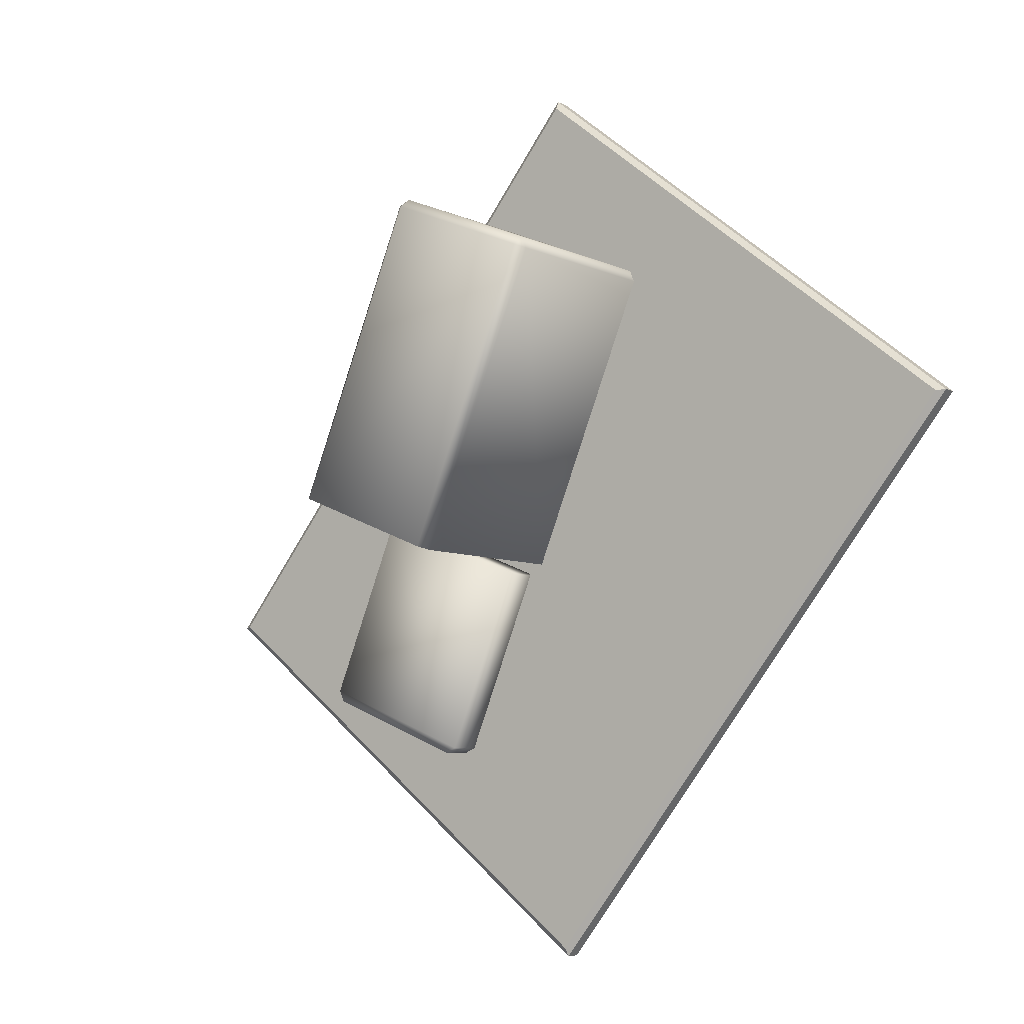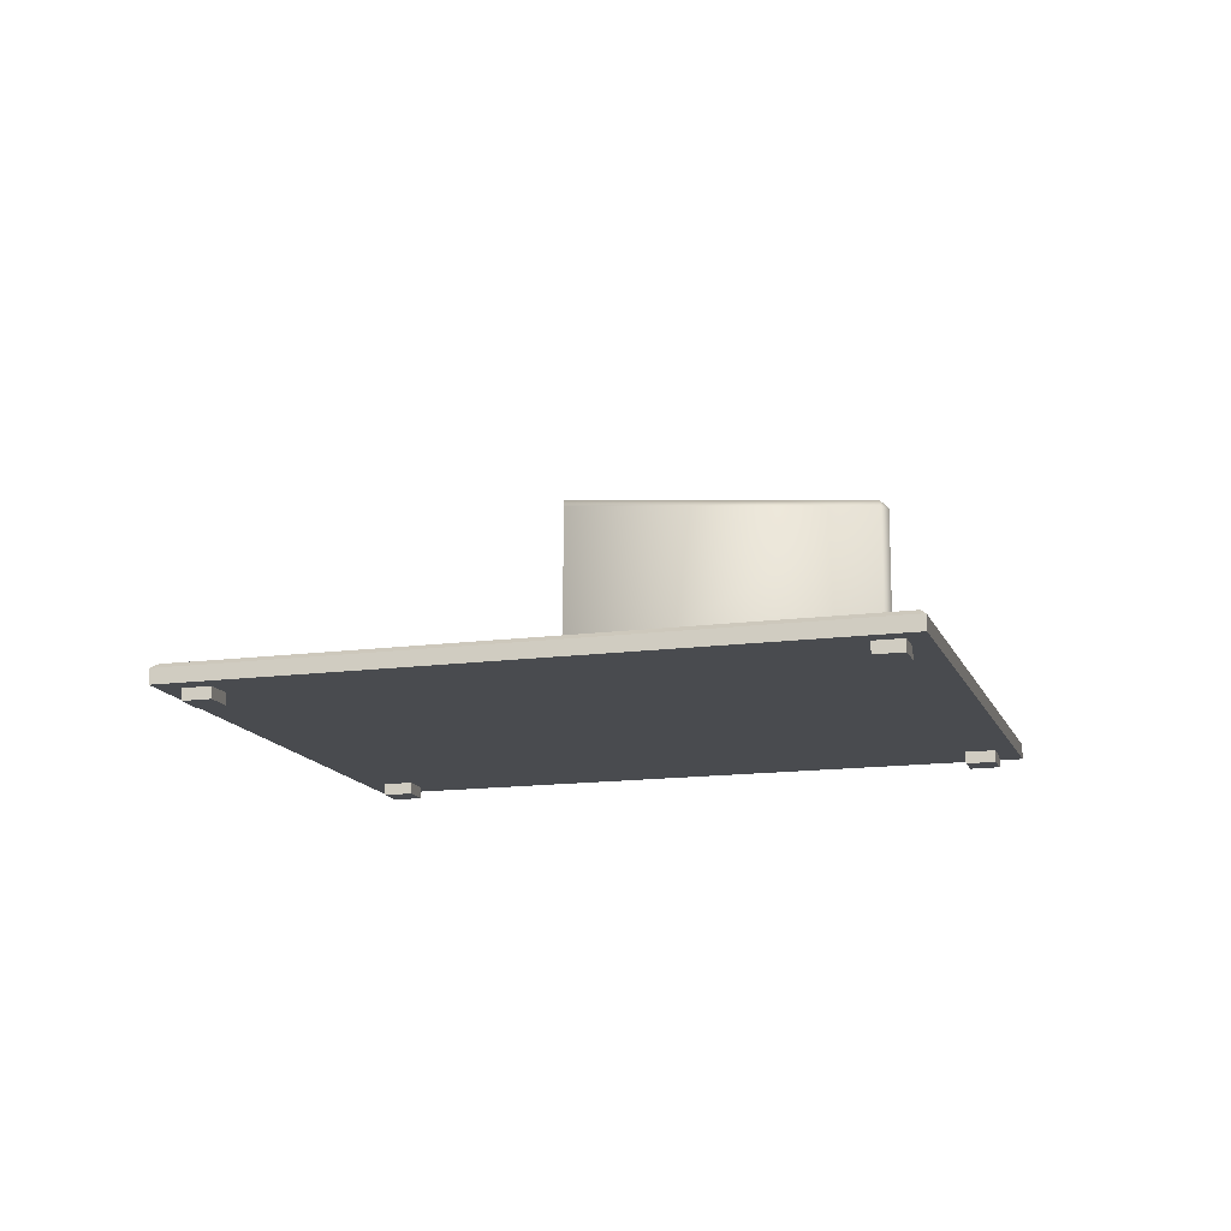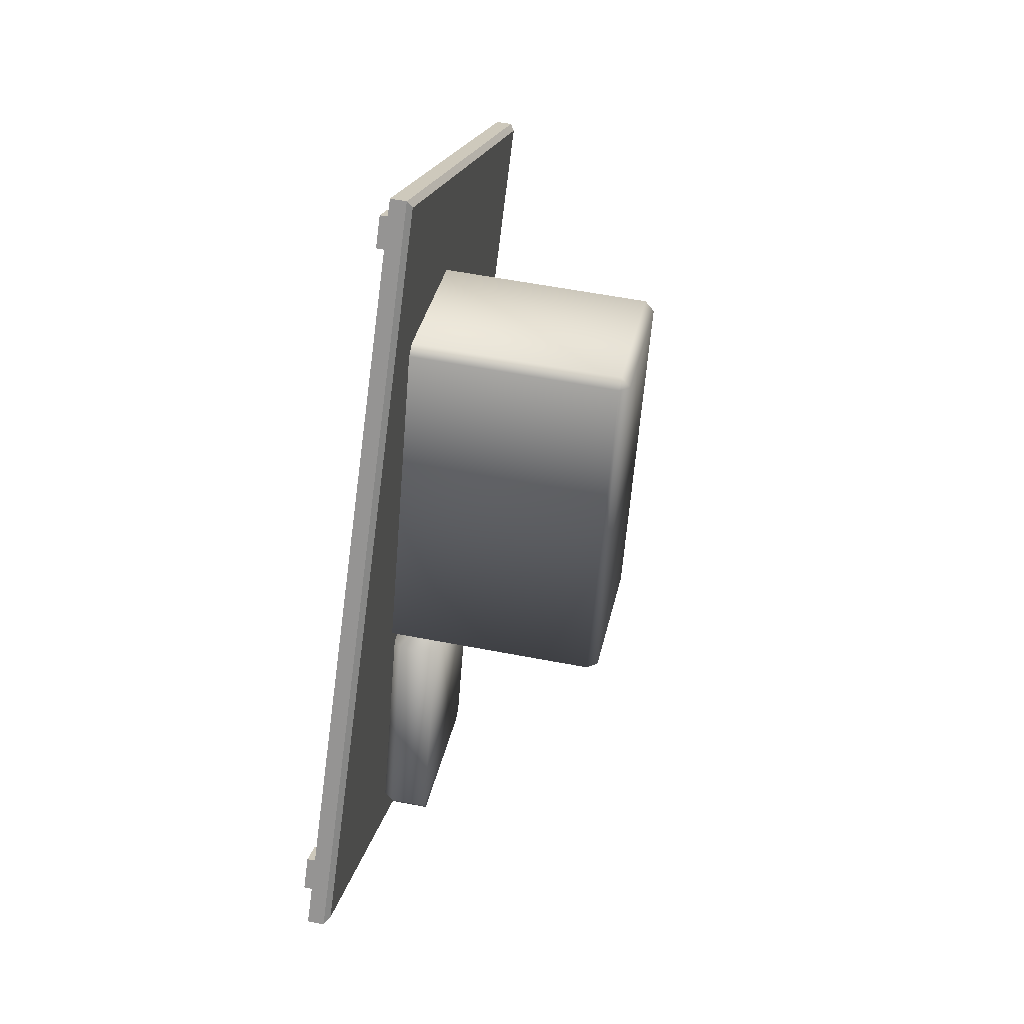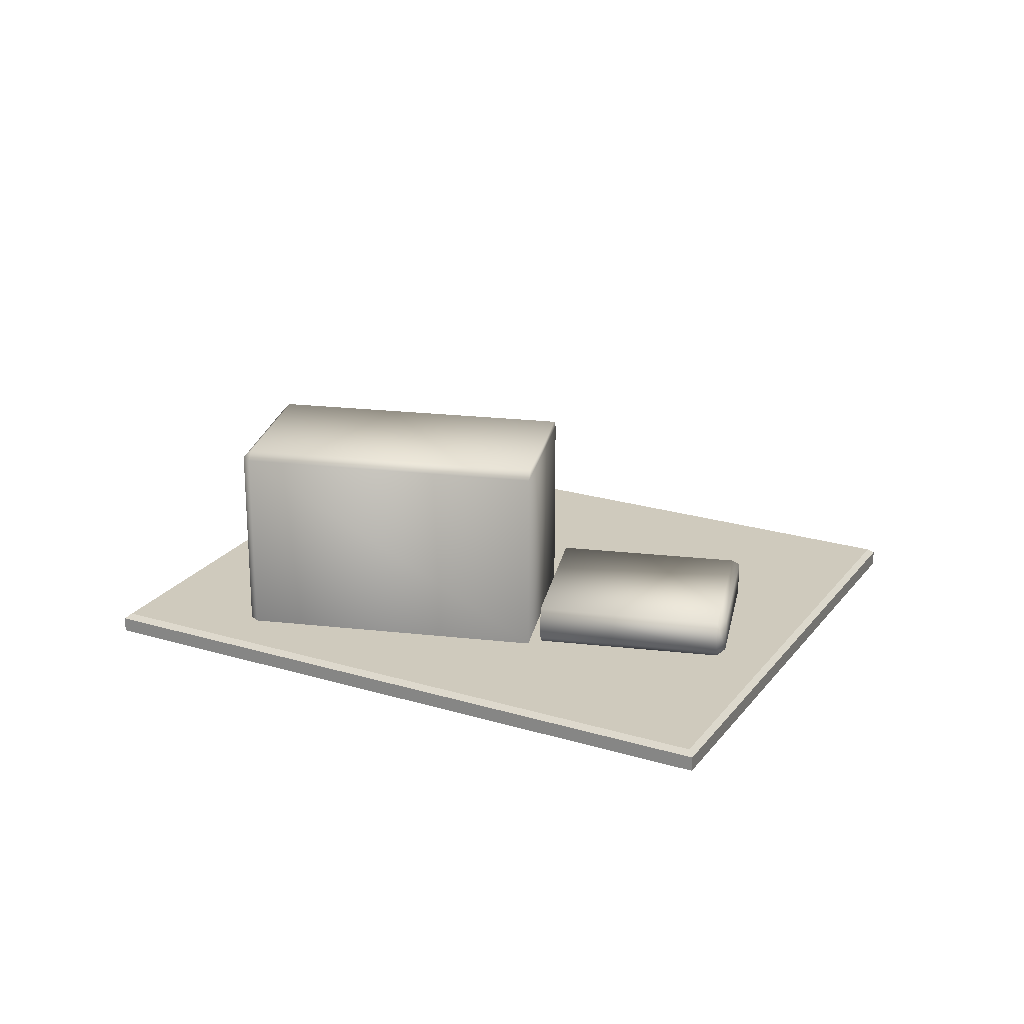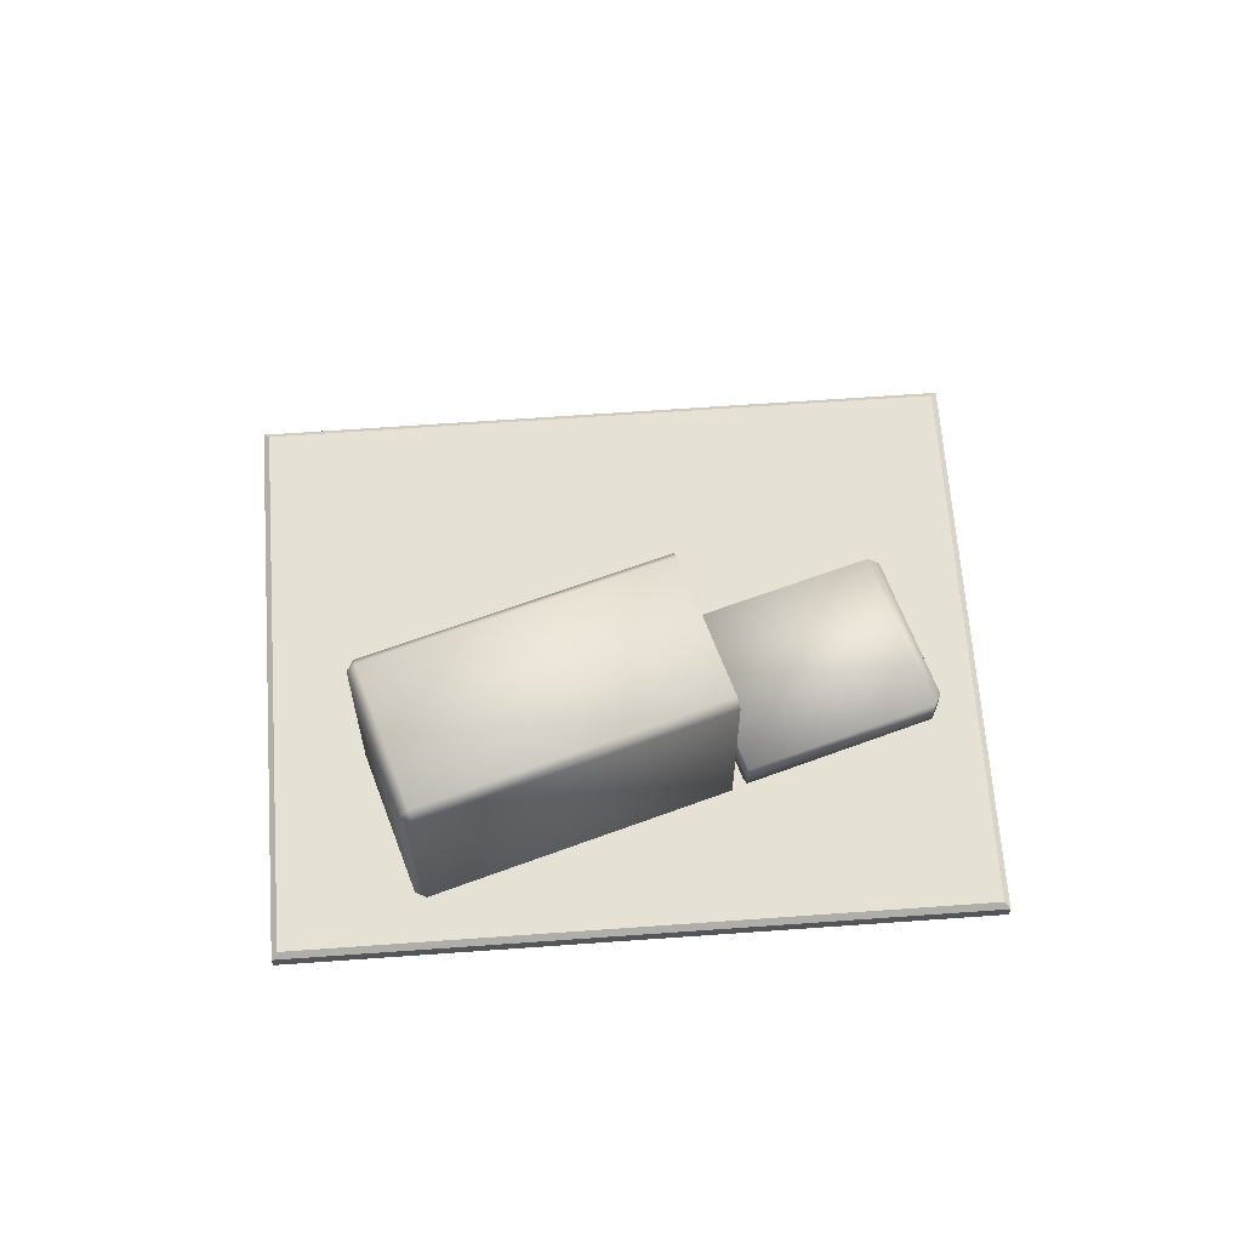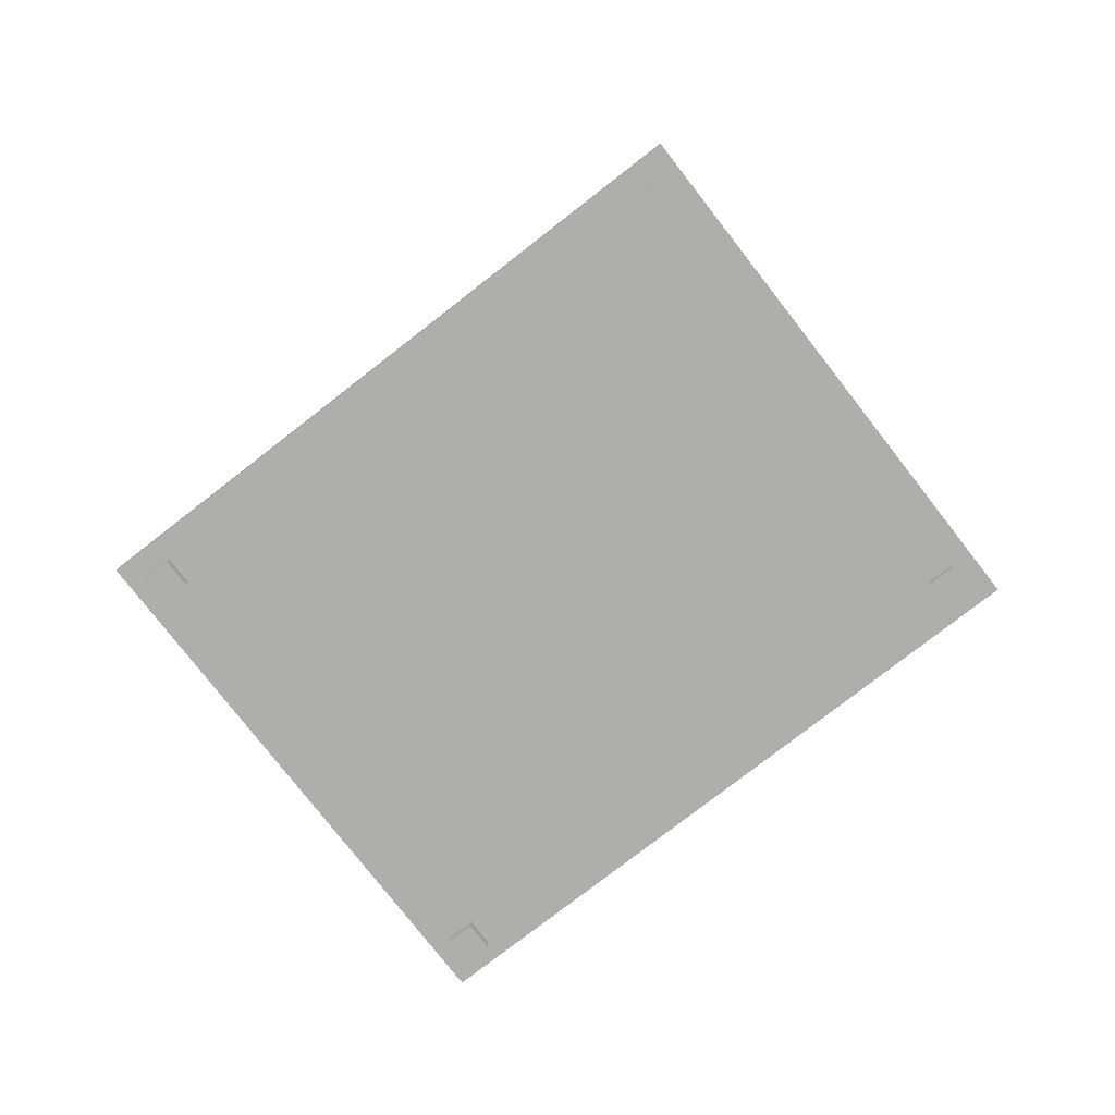
<metadata>
{"format":"obj","ext":"obj","renderer":"f3d","projection":"perspective","resolution":1024,"background":"white","views":[{"elev":-6.5,"azim":-144.4,"up":"+Z"},{"elev":-14.2,"azim":-111.9,"up":"+Y"},{"elev":54.9,"azim":101.7,"up":"+Z"},{"elev":22.9,"azim":78.8,"up":"+Y"},{"elev":64.2,"azim":47.4,"up":"+Y"},{"elev":-77.6,"azim":89.4,"up":"+Y"}]}
</metadata>
<code>
v 0.0003353 4.275e-08 -0.09616
v 0.0003353 0.003857 -0.09616
v 0.005051 0.003857 -0.1021
v 0.005051 4.04e-08 -0.1021
v -0.005606 0.003857 -0.1009
v -0.005606 4.084e-08 -0.1009
v -0.0008903 3.849e-08 -0.1068
v -0.0008903 0.003857 -0.1068
v -0.005606 4.084e-08 -0.1009
v 0.0003353 4.275e-08 -0.09616
v 0.005051 4.04e-08 -0.1021
v -0.0008903 3.849e-08 -0.1068
v 0.005051 4.04e-08 -0.1021
v 0.005051 0.003857 -0.1021
v -0.0008903 0.003857 -0.1068
v -0.0008903 3.849e-08 -0.1068
v -0.005606 4.084e-08 -0.1009
v -0.005606 0.003857 -0.1009
v 0.0003353 0.003857 -0.09616
v 0.0003353 4.275e-08 -0.09616
v 0.09883 7.437e-08 -0.01792
v 0.09883 0.003857 -0.01792
v 0.1035 0.003857 -0.02386
v 0.1035 7.202e-08 -0.02386
v 0.09289 0.003857 -0.02264
v 0.09289 7.246e-08 -0.02264
v 0.0976 7.011e-08 -0.02858
v 0.0976 0.003857 -0.02858
v 0.09289 7.246e-08 -0.02264
v 0.09883 7.437e-08 -0.01792
v 0.1035 7.202e-08 -0.02386
v 0.0976 7.011e-08 -0.02858
v 0.1035 7.202e-08 -0.02386
v 0.1035 0.003857 -0.02386
v 0.0976 0.003857 -0.02858
v 0.0976 7.011e-08 -0.02858
v 0.09289 7.246e-08 -0.02264
v 0.09289 0.003857 -0.02264
v 0.09883 0.003857 -0.01792
v 0.09883 7.437e-08 -0.01792
v -0.0001825 1.238e-07 0.1067
v -0.0001825 0.003857 0.1067
v 0.004533 0.003857 0.1008
v 0.004533 1.214e-07 0.1008
v -0.006124 0.003857 0.102
v -0.006124 1.219e-07 0.102
v -0.001409 1.195e-07 0.09607
v -0.001409 0.003857 0.09607
v -0.006124 1.219e-07 0.102
v -0.0001825 1.238e-07 0.1067
v 0.004533 1.214e-07 0.1008
v -0.001409 1.195e-07 0.09607
v 0.004533 1.214e-07 0.1008
v 0.004533 0.003857 0.1008
v -0.001409 0.003857 0.09607
v -0.001409 1.195e-07 0.09607
v -0.006124 1.219e-07 0.102
v -0.006124 0.003857 0.102
v -0.0001825 0.003857 0.1067
v -0.0001825 1.238e-07 0.1067
v -0.09903 9.206e-08 0.02821
v -0.09903 0.003857 0.02821
v -0.09431 0.003857 0.02227
v -0.09431 8.971e-08 0.02227
v -0.105 0.003857 0.02349
v -0.105 9.015e-08 0.02349
v -0.1003 8.78e-08 0.01755
v -0.1003 0.003857 0.01755
v -0.105 9.015e-08 0.02349
v -0.09903 9.206e-08 0.02821
v -0.09431 8.971e-08 0.02227
v -0.1003 8.78e-08 0.01755
v -0.09431 8.971e-08 0.02227
v -0.09431 0.003857 0.02227
v -0.1003 0.003857 0.01755
v -0.1003 8.78e-08 0.01755
v -0.105 9.015e-08 0.02349
v -0.105 0.003857 0.02349
v -0.09903 0.003857 0.02821
v -0.09903 9.206e-08 0.02821
v 0.001342 0.003014 0.1145
v 0.001342 0.006871 0.1145
v 0.1118 0.006871 -0.0246
v 0.1118 0.003014 -0.0246
v -0.1118 0.006871 0.0246
v -0.1118 0.003014 0.0246
v -0.001342 0.003014 -0.1145
v -0.001342 0.006871 -0.1145
v -0.1118 0.003014 0.0246
v 0.001342 0.003014 0.1145
v 0.1118 0.003014 -0.0246
v -0.001342 0.003014 -0.1145
v 0.1118 0.003014 -0.0246
v 0.1118 0.006871 -0.0246
v -0.001342 0.006871 -0.1145
v -0.001342 0.003014 -0.1145
v -0.1118 0.003014 0.0246
v -0.1118 0.006871 0.0246
v 0.001342 0.006871 0.1145
v 0.001342 0.003014 0.1145
v 0.1097 0.008098 -0.02436
v 0.001098 0.008098 0.1124
v -0.1097 0.008098 0.02436
v -0.001097 0.008098 -0.1124
v 0.001342 0.006871 0.1145
v -0.1118 0.006871 0.0246
v -0.1097 0.008098 0.02436
v 0.001098 0.008098 0.1124
v 0.001098 0.008098 0.1124
v 0.1097 0.008098 -0.02436
v 0.1118 0.006871 -0.0246
v 0.001342 0.006871 0.1145
v 0.1097 0.008098 -0.02436
v -0.001097 0.008098 -0.1124
v -0.001342 0.006871 -0.1145
v 0.1118 0.006871 -0.0246
v -0.1118 0.006871 0.0246
v -0.001342 0.006871 -0.1145
v -0.001097 0.008098 -0.1124
v -0.1097 0.008098 0.02436
v 0.009221 0.009721 -0.014
v 0.0446 0.009721 0.0003323
v 0.06305 0.009721 -0.04518
v 0.02766 0.009721 -0.05952
v 0.04669 0.01197 0.001179
v 0.06513 0.01197 -0.04433
v 0.06389 0.01197 -0.04727
v 0.02851 0.01197 -0.06161
v 0.007132 0.01197 -0.01485
v 0.02557 0.01197 -0.06036
v 0.06513 0.02062 -0.04433
v 0.06389 0.02062 -0.04727
v 0.06513 0.01197 -0.04433
v 0.04669 0.02062 0.001179
v 0.04669 0.01197 0.001179
v 0.007132 0.02062 -0.01485
v 0.007132 0.01197 -0.01485
v 0.02557 0.01197 -0.06036
v 0.02557 0.02062 -0.06036
v 0.02851 0.02062 -0.06161
v 0.02557 0.02062 -0.06036
v 0.02851 0.01197 -0.06161
v 0.06389 0.01197 -0.04727
v 0.06389 0.02062 -0.04727
v 0.007132 0.02062 -0.01485
v 0.04669 0.02062 0.001179
v 0.04669 0.01197 0.001179
v 0.0446 0.009721 0.0003323
v 0.009221 0.009721 -0.014
v 0.007132 0.01197 -0.01485
v 0.02557 0.02062 -0.06036
v 0.06513 0.02062 -0.04433
v 0.04669 0.02062 0.001179
v 0.007132 0.02062 -0.01485
v 0.06389 0.02062 -0.04727
v 0.02851 0.02062 -0.06161
v 0.01228 0.009295 0.07858
v -0.0231 0.009295 0.06425
v -0.0231 0.0584 0.06425
v 0.01228 0.0584 0.07858
v 0.01312 0.06065 0.07649
v -0.02226 0.06065 0.06216
v -0.02435 0.009295 0.06131
v -0.02435 0.0584 0.06131
v -0.0231 0.0584 0.06425
v -0.0231 0.009295 0.06425
v -0.02226 0.06065 0.06216
v 0.005278 0.009295 -0.0118
v 0.005278 0.0584 -0.0118
v 0.007367 0.06065 -0.01096
v 0.04484 0.009295 0.004227
v 0.01521 0.009295 0.07734
v 0.01521 0.0584 0.07734
v 0.04484 0.0584 0.004227
v 0.04275 0.06065 0.00338
v 0.01312 0.06065 0.07649
v -0.02226 0.06065 0.06216
v 0.007367 0.06065 -0.01096
v 0.01228 0.0584 0.07858
v 0.01228 0.009295 0.07858
v 0.04484 0.009295 0.004227
v 0.04484 0.0584 0.004227
v 0.005278 0.0584 -0.0118
v 0.005278 0.009295 -0.0118
v 0.007367 0.06065 -0.01096
v 0.04275 0.06065 0.00338
g Kitchen_2_ChoppingBoard001_1987_1
f 1 3 2
f 1 4 3
f 5 7 6
f 5 8 7
f 9 11 10
f 9 12 11
f 13 15 14
f 13 16 15
f 17 19 18
f 17 20 19
f 21 23 22
f 21 24 23
f 25 27 26
f 25 28 27
f 29 31 30
f 29 32 31
f 33 35 34
f 33 36 35
f 37 39 38
f 37 40 39
f 41 43 42
f 41 44 43
f 45 47 46
f 45 48 47
f 49 51 50
f 49 52 51
f 53 55 54
f 53 56 55
f 57 59 58
f 57 60 59
f 61 63 62
f 61 64 63
f 65 67 66
f 65 68 67
f 69 71 70
f 69 72 71
f 73 75 74
f 73 76 75
f 77 79 78
f 77 80 79
f 81 83 82
f 81 84 83
f 85 87 86
f 85 88 87
f 89 91 90
f 89 92 91
f 93 95 94
f 93 96 95
f 97 99 98
f 97 100 99
f 101 103 102
f 101 104 103
f 105 107 106
f 105 108 107
f 109 111 110
f 109 112 111
f 113 115 114
f 113 116 115
f 117 119 118
f 117 120 119
f 121 123 122
f 121 124 123
f 123 125 122
f 123 126 125
f 126 123 127
f 123 128 127
f 123 124 128
f 129 124 121
f 129 130 124
f 128 124 130
f 131 127 132
f 131 133 127
f 134 133 131
f 134 135 133
f 136 138 137
f 136 139 138
f 140 138 141
f 140 142 138
f 140 143 142
f 140 144 143
f 145 147 146
f 147 145 148
f 148 145 149
f 149 145 150
f 151 153 152
f 151 154 153
f 151 152 155
f 151 155 156
f 157 159 158
f 157 160 159
f 161 159 160
f 161 162 159
f 163 165 164
f 163 166 165
f 167 164 165
f 168 163 164
f 168 164 169
f 167 169 164
f 167 170 169
f 171 173 172
f 171 174 173
f 173 174 175
f 173 175 176
f 175 177 176
f 175 178 177
f 172 173 179
f 173 176 179
f 172 179 180
f 181 183 182
f 181 184 183
f 182 183 185
f 182 185 186

</code>
